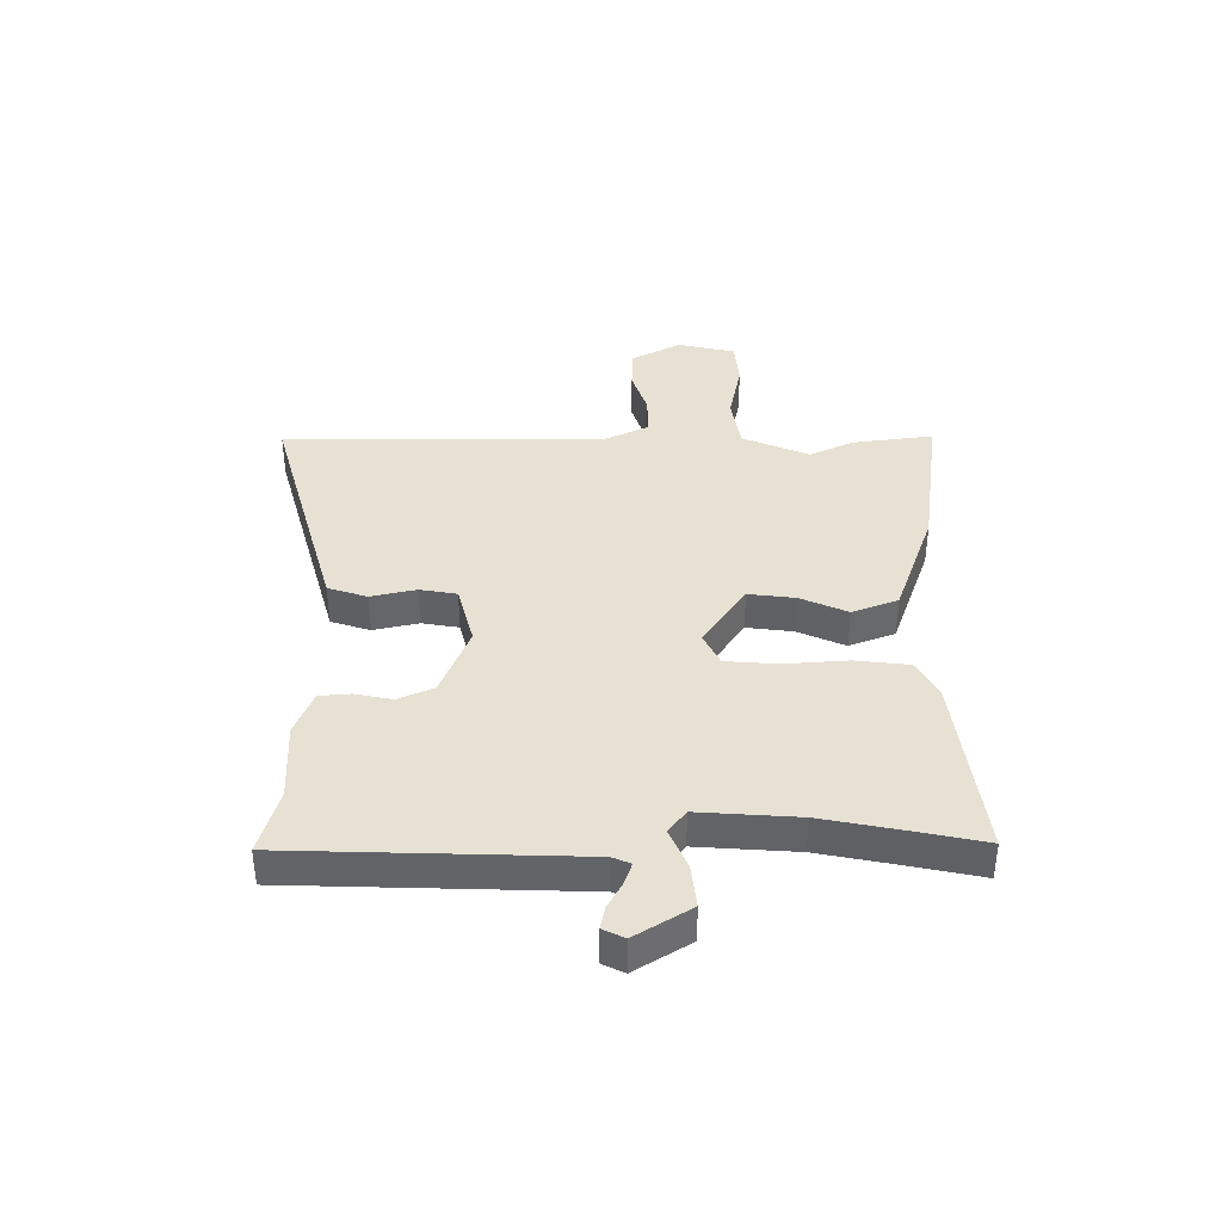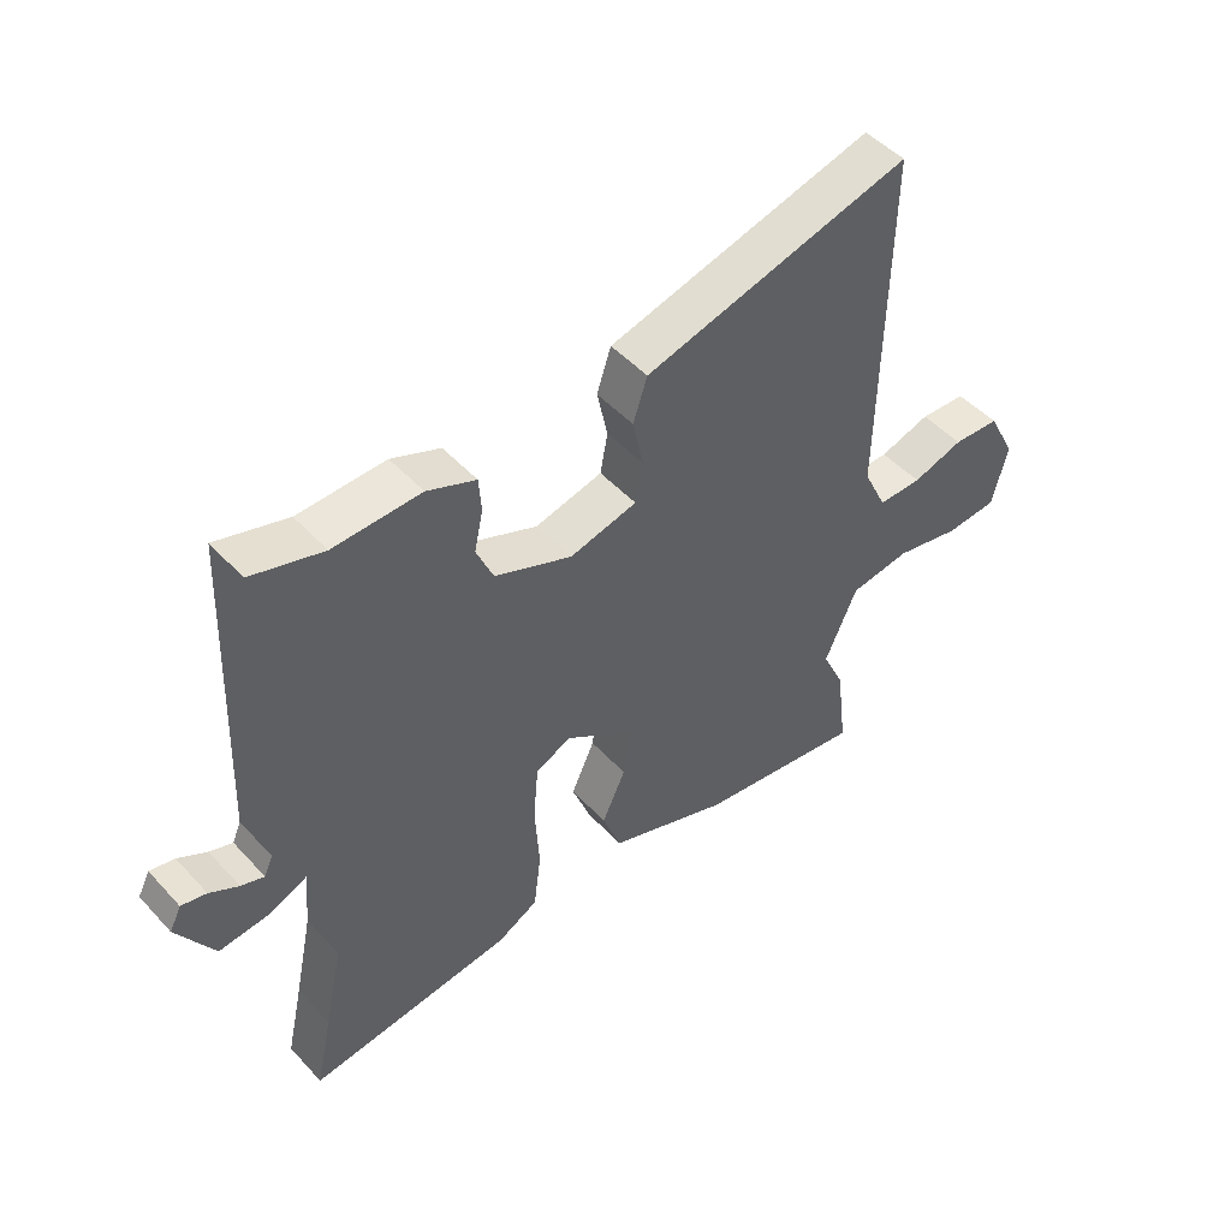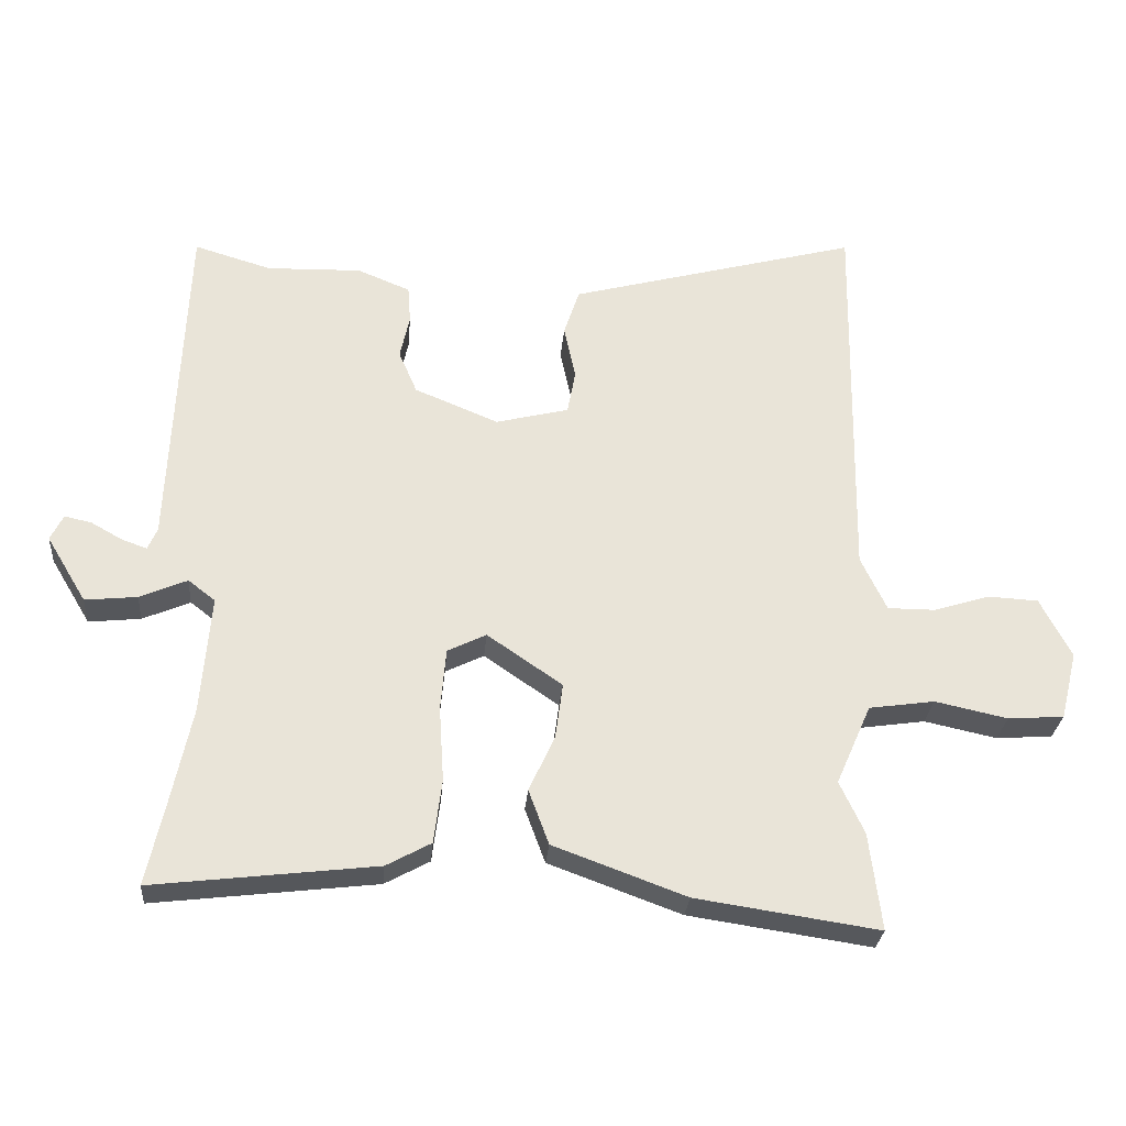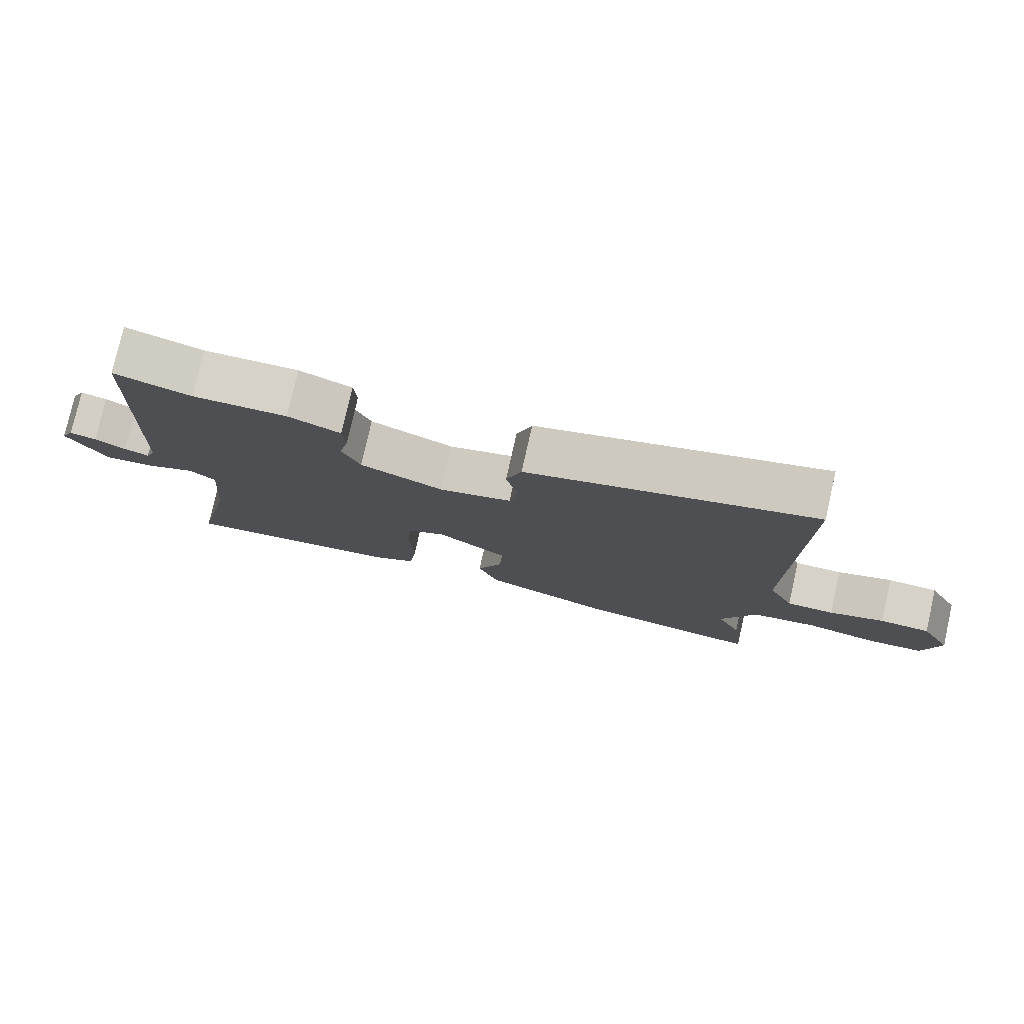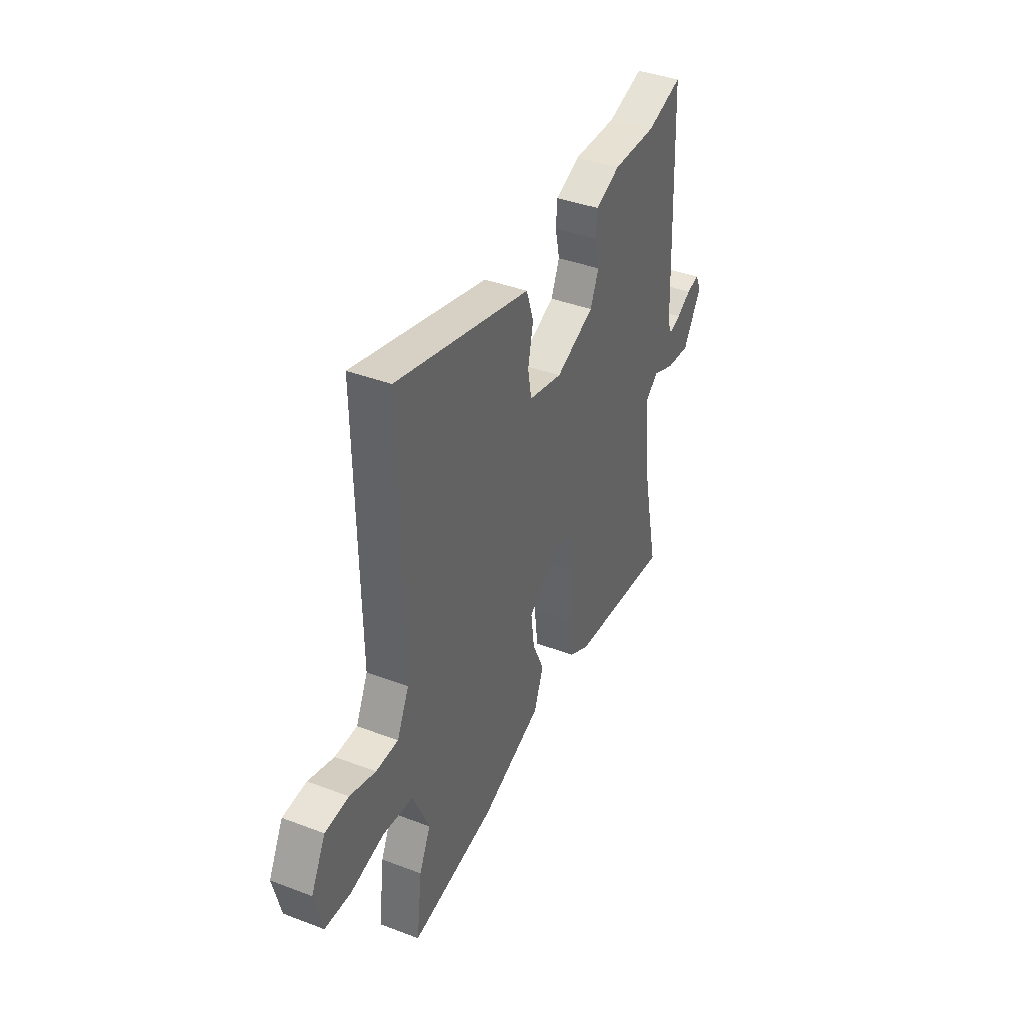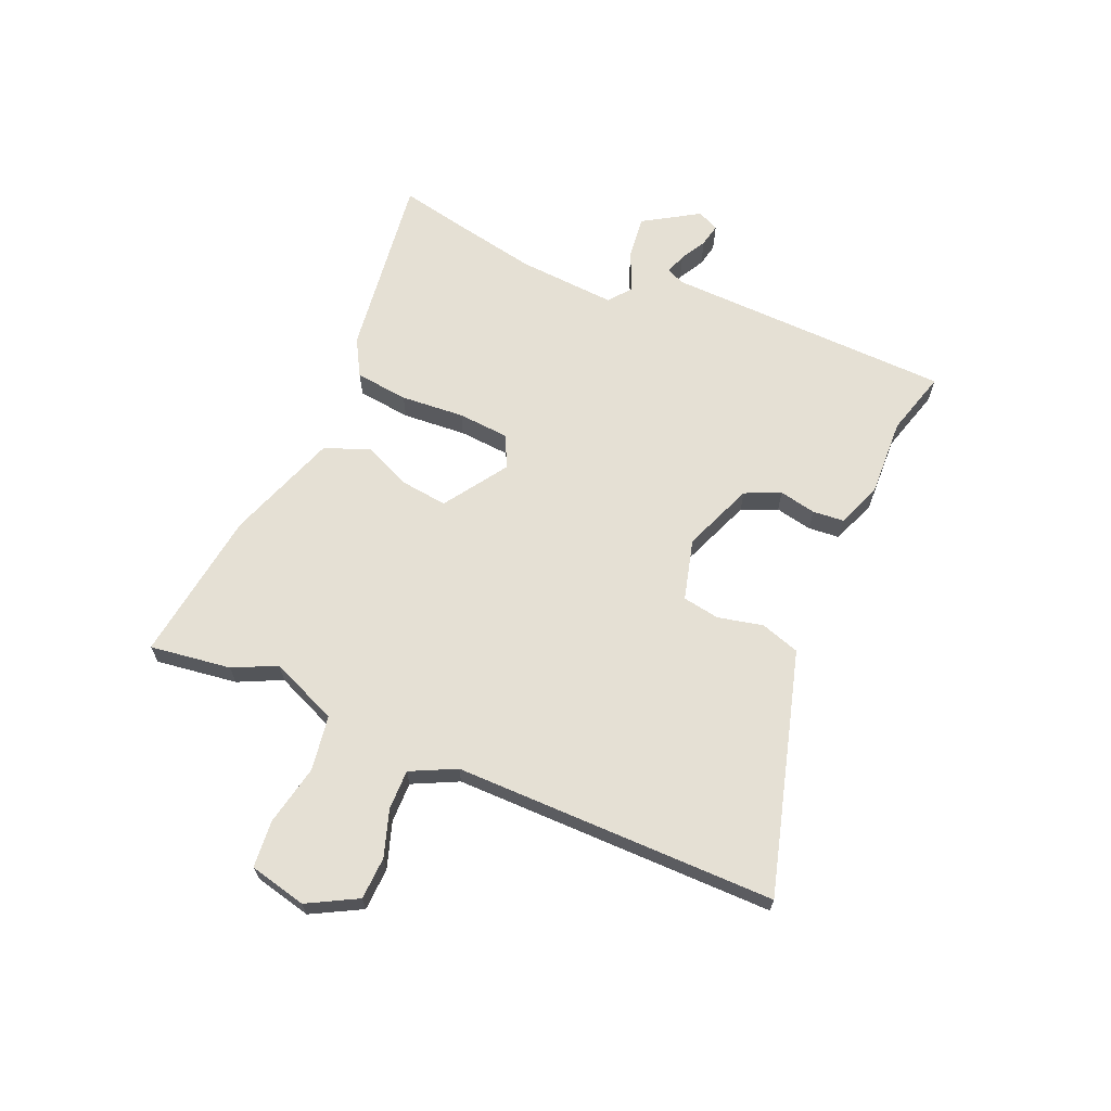
<metadata>
{"format":"obj","ext":"obj","renderer":"f3d","projection":"perspective","resolution":1024,"background":"white","views":[{"elev":38.7,"azim":89.2,"up":"+Y"},{"elev":48.5,"azim":139.7,"up":"+Z"},{"elev":-28.2,"azim":175.2,"up":"+Z"},{"elev":78.0,"azim":-167.3,"up":"+Z"},{"elev":39.9,"azim":-64.9,"up":"+Z"},{"elev":65.8,"azim":-67.5,"up":"+Y"}]}
</metadata>
<code>
v -0.511 0.07 -0.589
v -0.493 0.07 -0.445
v -0.457 0.07 -0.368
v -0.509 0.07 -0.25
v -0.606 0.07 -0.236
v -0.713 0.07 -0.259
v -0.796 0.07 -0.253
v -0.821 0.07 -0.152
v -0.775 0.07 -0.064
v -0.7 0.07 -0.06
v -0.618 0.07 -0.086
v -0.547 0.07 -0.086
v -0.509 0.07 -0.006
v -0.518 0.07 0.563
v -0.219 0.07 0.483
v -0.089 0.07 0.448
v -0.066 0.07 0.379
v -0.083 0.07 0.299
v -0.071 0.07 0.234
v 0.037 0.07 0.207
v 0.161 0.07 0.258
v 0.188 0.07 0.321
v 0.174 0.07 0.386
v 0.178 0.07 0.441
v 0.256 0.07 0.473
v 0.396 0.07 0.469
v 0.51 0.07 0.503
v 0.531 0.07 -0.003
v 0.545 0.07 -0.035
v 0.582 0.07 -0.022
v 0.628 0.07 0.004
v 0.668 0.07 0.013
v 0.687 0.07 -0.025
v 0.628 0.07 -0.123
v 0.551 0.07 -0.115
v 0.481 0.07 -0.085
v 0.441 0.07 -0.116
v 0.455 0.07 -0.29
v 0.485 0.07 -0.433
v 0.512 0.07 -0.555
v 0.183 0.07 -0.516
v 0.117 0.07 -0.48
v 0.105 0.07 -0.386
v 0.112 0.07 -0.273
v 0.104 0.07 -0.183
v 0.047 0.07 -0.155
v -0.064 0.07 -0.231
v -0.053 0.07 -0.313
v -0.015 0.07 -0.396
v -0.045 0.07 -0.477
v -0.241 0.07 -0.549
v -0.511 0 -0.589
v -0.493 0 -0.445
v -0.457 0 -0.368
v -0.509 0 -0.25
v -0.606 0 -0.236
v -0.713 0 -0.259
v -0.796 0 -0.253
v -0.821 0 -0.152
v -0.775 0 -0.064
v -0.7 0 -0.06
v -0.618 0 -0.086
v -0.547 0 -0.086
v -0.509 0 -0.006
v -0.518 0 0.563
v -0.219 0 0.483
v -0.089 0 0.448
v -0.066 0 0.379
v -0.083 0 0.299
v -0.071 0 0.234
v 0.037 0 0.207
v 0.161 0 0.258
v 0.188 0 0.321
v 0.174 0 0.386
v 0.178 0 0.441
v 0.256 0 0.473
v 0.396 0 0.469
v 0.51 0 0.503
v 0.531 0 -0.003
v 0.545 0 -0.035
v 0.582 0 -0.022
v 0.628 0 0.004
v 0.668 0 0.013
v 0.687 0 -0.025
v 0.628 0 -0.123
v 0.551 0 -0.115
v 0.481 0 -0.085
v 0.441 0 -0.116
v 0.455 0 -0.29
v 0.485 0 -0.433
v 0.512 0 -0.555
v 0.183 0 -0.516
v 0.117 0 -0.48
v 0.105 0 -0.386
v 0.112 0 -0.273
v 0.104 0 -0.183
v 0.047 0 -0.155
v -0.064 0 -0.231
v -0.053 0 -0.313
v -0.015 0 -0.396
v -0.045 0 -0.477
v -0.241 0 -0.549
f 48 49 50 51
f 47 48 51 1
f 41 42 43 44
f 39 40 41 44
f 38 39 44 45
f 37 38 45 46
f 33 34 35 36
f 31 32 33 36
f 30 31 36
f 29 30 36
f 28 29 36 37
f 26 27 28 37
f 25 26 37 46
f 22 23 24 25
f 21 22 25 46
f 15 16 17 18
f 13 14 15 18
f 12 13 18 19
f 8 9 10 11
f 8 11 12
f 5 6 7 8
f 4 5 8 12
f 3 4 12 19
f 47 1 2 3
f 20 21 46 47
f 3 19 20 47
f 102 101 100 99
f 52 102 99 98
f 95 94 93 92
f 95 92 91 90
f 96 95 90 89
f 97 96 89 88
f 87 86 85 84
f 87 84 83 82
f 87 82 81
f 87 81 80
f 88 87 80 79
f 88 79 78 77
f 97 88 77 76
f 76 75 74 73
f 97 76 73 72
f 69 68 67 66
f 69 66 65 64
f 70 69 64 63
f 62 61 60 59
f 63 62 59
f 59 58 57 56
f 63 59 56 55
f 70 63 55 54
f 54 53 52 98
f 98 97 72 71
f 98 71 70 54
f 1 52 53 2
f 2 53 54 3
f 3 54 55 4
f 4 55 56 5
f 5 56 57 6
f 6 57 58 7
f 7 58 59 8
f 8 59 60 9
f 9 60 61 10
f 10 61 62 11
f 11 62 63 12
f 12 63 64 13
f 13 64 65 14
f 14 65 66 15
f 15 66 67 16
f 16 67 68 17
f 17 68 69 18
f 18 69 70 19
f 19 70 71 20
f 20 71 72 21
f 21 72 73 22
f 22 73 74 23
f 23 74 75 24
f 24 75 76 25
f 25 76 77 26
f 26 77 78 27
f 27 78 79 28
f 28 79 80 29
f 29 80 81 30
f 30 81 82 31
f 31 82 83 32
f 32 83 84 33
f 33 84 85 34
f 34 85 86 35
f 35 86 87 36
f 36 87 88 37
f 37 88 89 38
f 38 89 90 39
f 39 90 91 40
f 40 91 92 41
f 41 92 93 42
f 42 93 94 43
f 43 94 95 44
f 44 95 96 45
f 45 96 97 46
f 46 97 98 47
f 47 98 99 48
f 48 99 100 49
f 49 100 101 50
f 50 101 102 51
f 51 102 52 1

</code>
